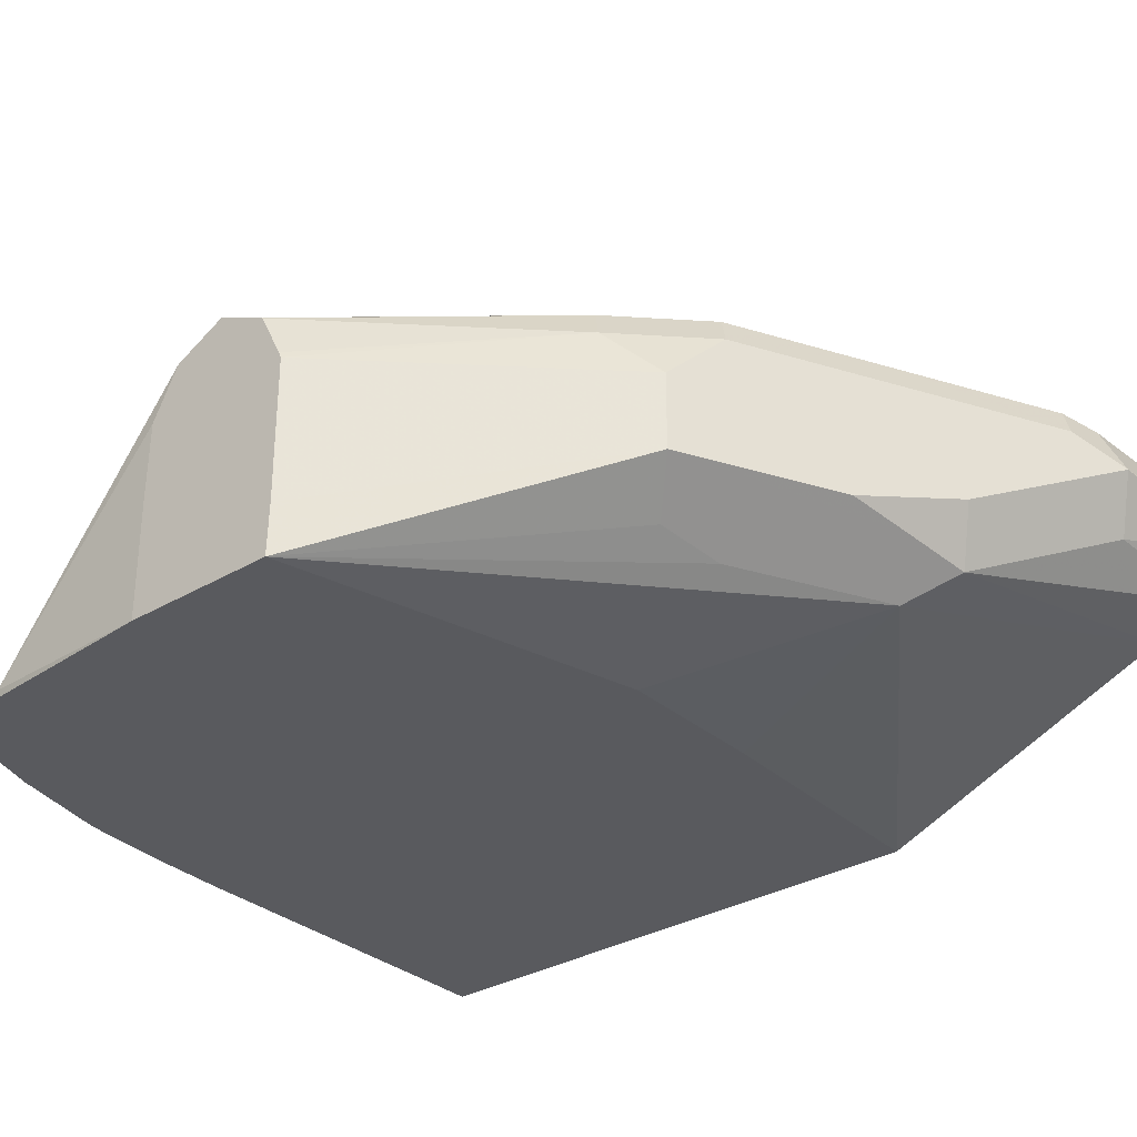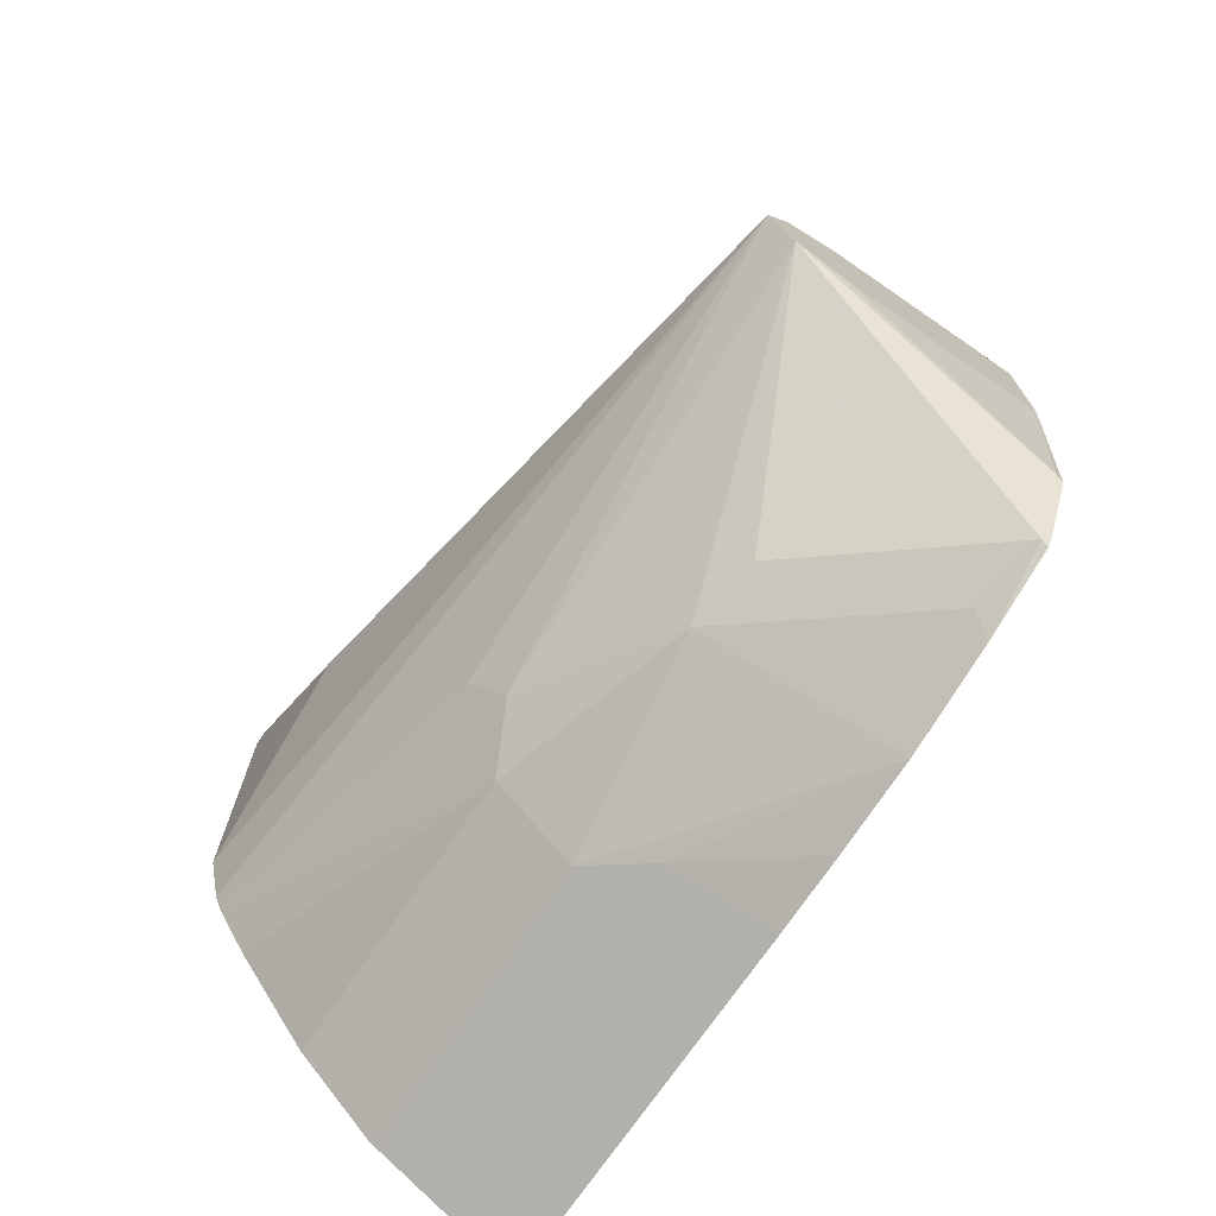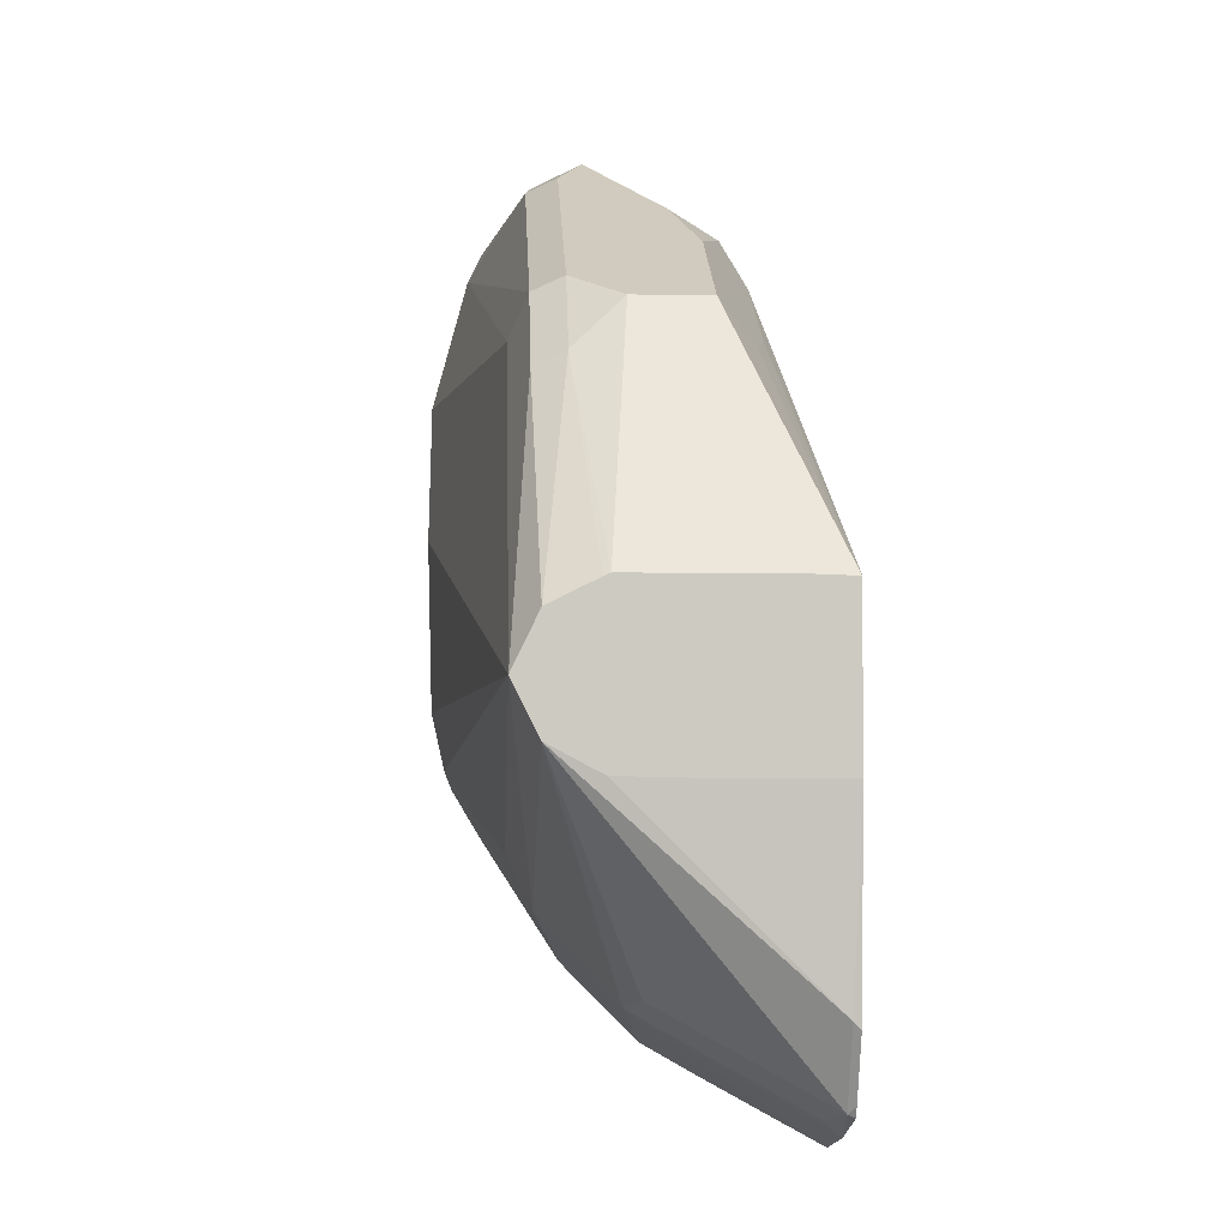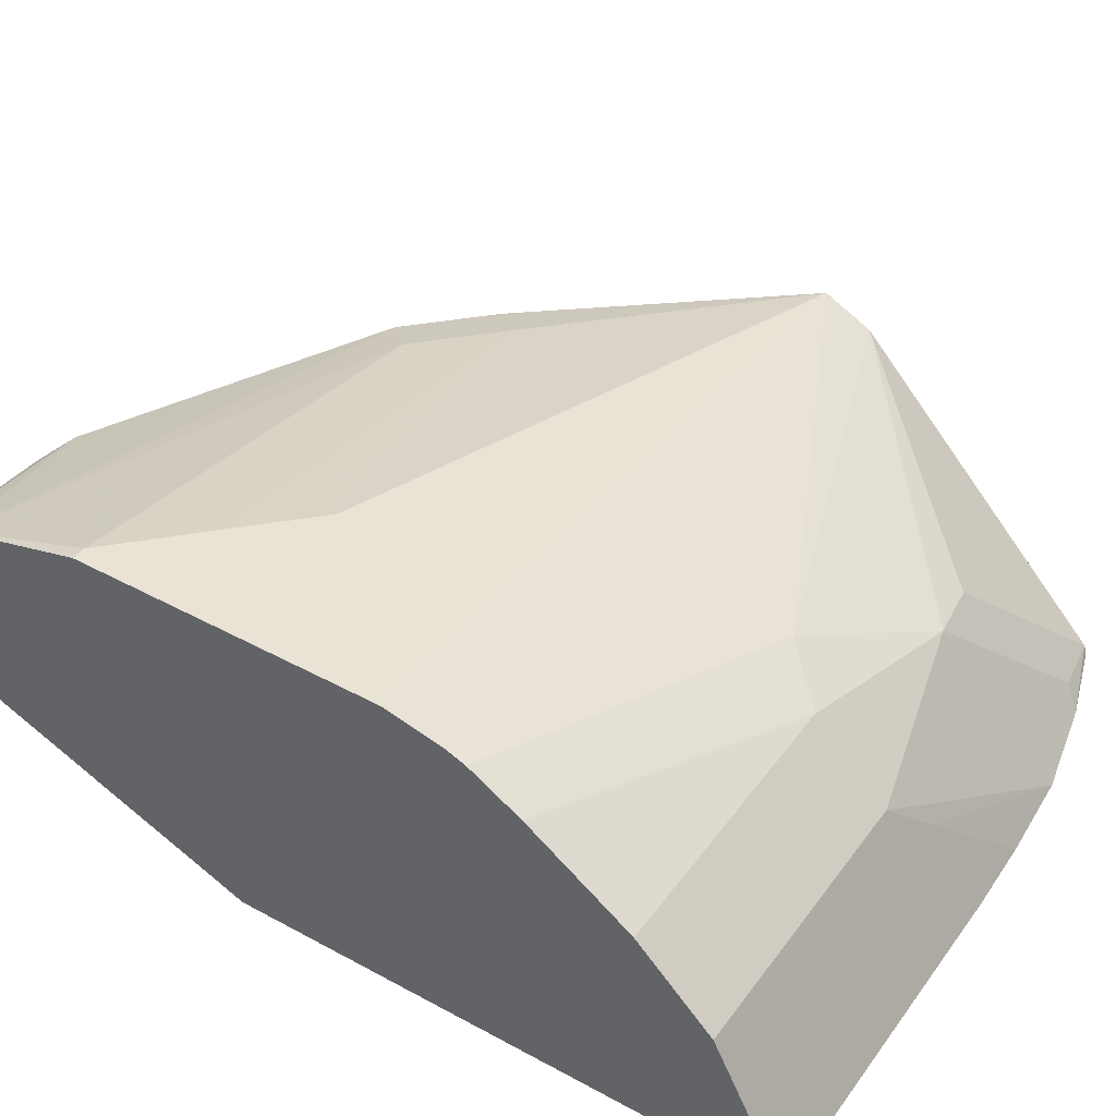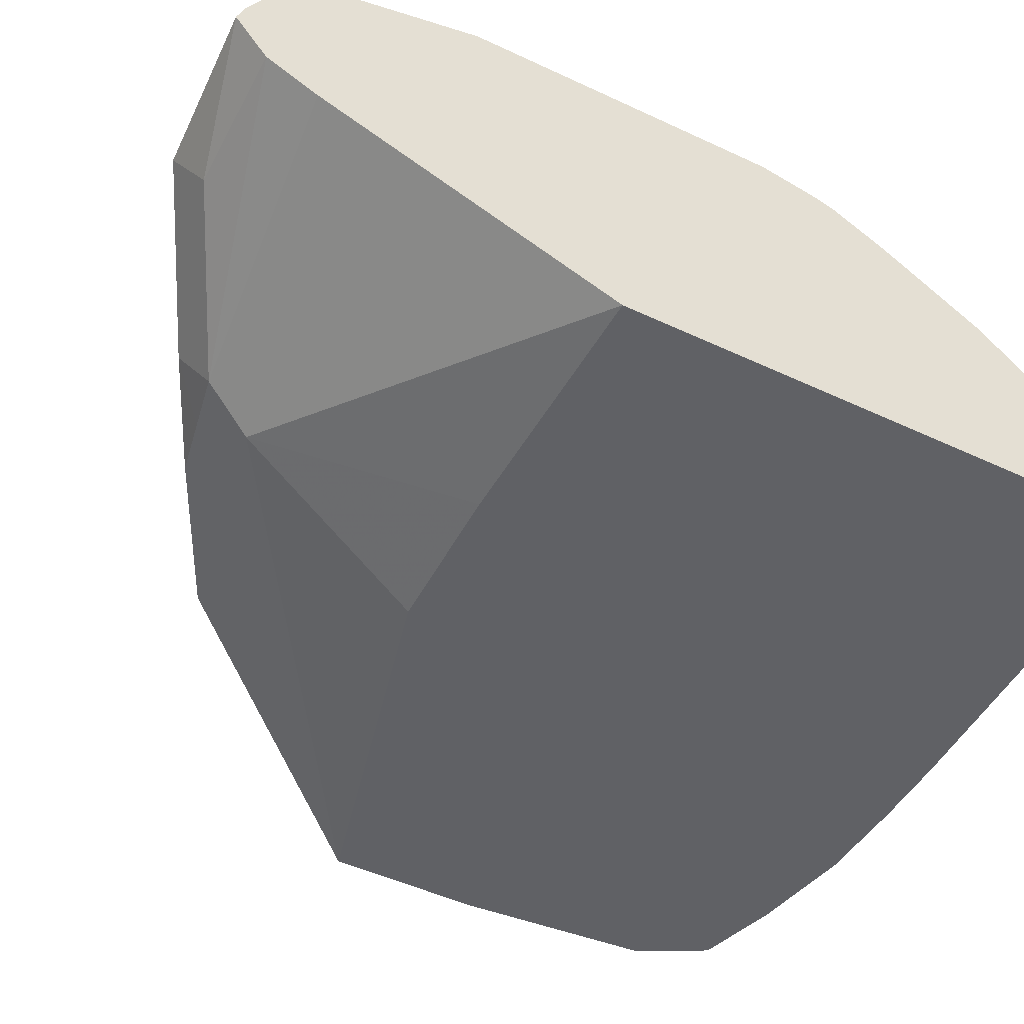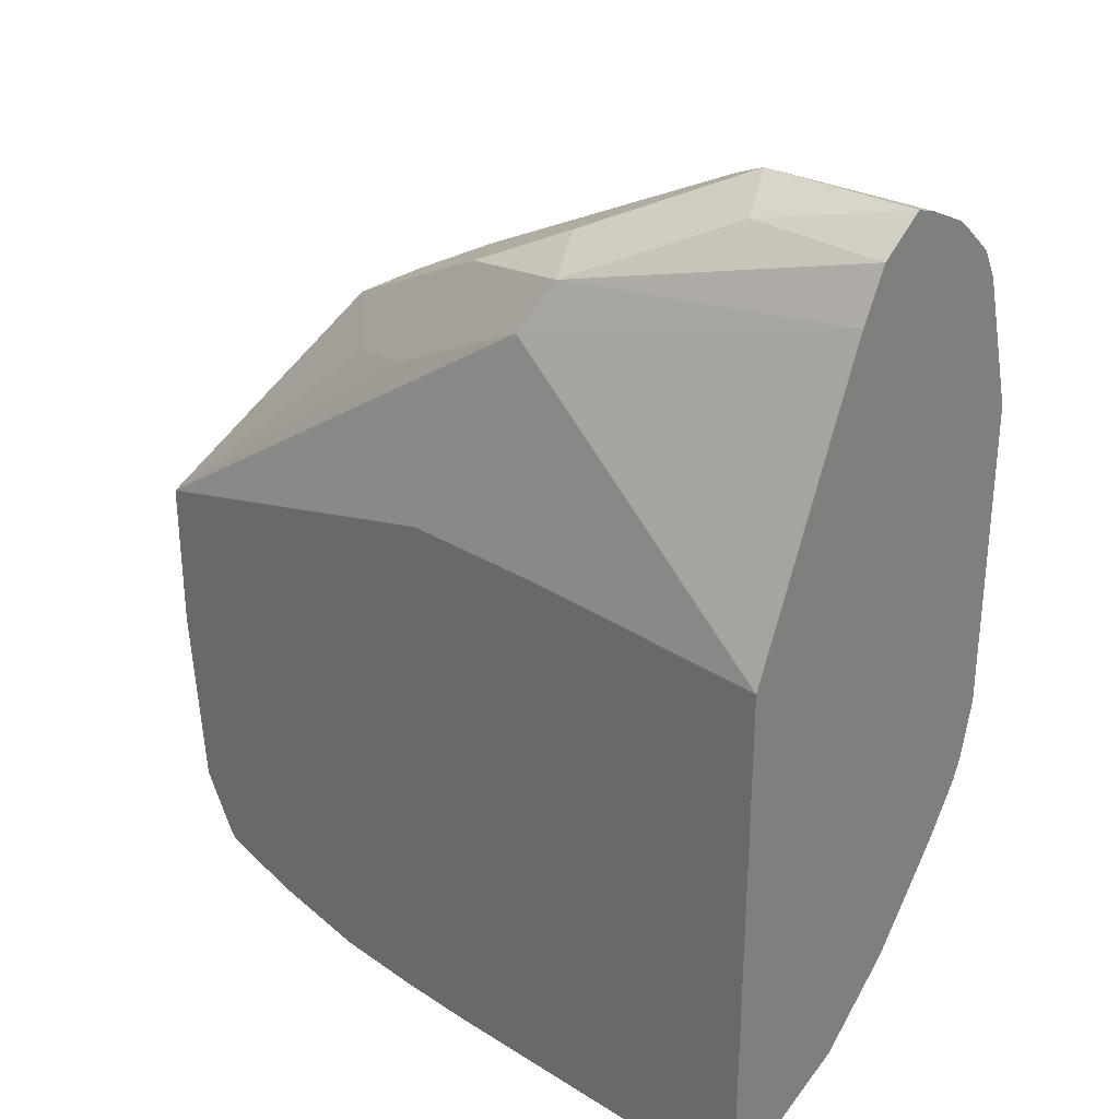
<metadata>
{"format":"obj","ext":"obj","renderer":"f3d","projection":"perspective","resolution":1024,"background":"white","views":[{"elev":-31.7,"azim":129.9,"up":"+Z"},{"elev":-73.0,"azim":55.5,"up":"+Y"},{"elev":-3.2,"azim":87.4,"up":"+Y"},{"elev":42.1,"azim":-56.9,"up":"+Z"},{"elev":-49.6,"azim":-117.3,"up":"+Z"},{"elev":29.8,"azim":-137.6,"up":"+Y"}]}
</metadata>
<code>
v 0.8462 -0.08194 0.167
v 0.7926 -0.0138 0.1792
v 0.8462 -0.08194 0.206
v 0.8462 -0.08242 0.1532
v 0.7823 -0.02413 0.1689
v 0.7237 -1.79e-06 0.1654
v 0.734 0.01033 0.1758
v 0.7513 0.00687 0.1792
v 0.7237 0.02066 0.1861
v 0.765 -1.79e-06 0.1861
v 0.7926 -0.0138 0.1999
v 0.8462 -0.08272 0.2078
v 0.7995 -0.02759 0.2137
v 0.8462 -0.1249 0.1532
v 0.7486 -0.05781 0.1532
v 0.765 -0.02069 0.1654
v 0.7072 -0.05781 0.1532
v 0.637 -0.06007 0.1532
v 0.637 0.02066 0.1861
v 0.7168 0.01377 0.1723
v 0.6754 0.03446 0.193
v 0.6823 0.04133 0.2068
v 0.7099 0.02756 0.1999
v 0.765 -1.79e-06 0.2068
v 0.7788 -0.006899 0.2137
v 0.8462 -0.08906 0.2205
v 0.7961 -0.03103 0.2223
v 0.8462 -0.1249 0.1861
v 0.8426 -0.1757 0.1551
v 0.8421 -0.1776 0.1532
v 0.637 -0.2129 0.1532
v 0.637 0.03446 0.193
v 0.637 0.04334 0.2048
v 0.637 0.04133 0.2107
v 0.6823 0.03446 0.2206
v 0.6961 0.03446 0.2137
v 0.7754 -0.01036 0.2223
v 0.734 0.01033 0.2223
v 0.8462 -0.1034 0.2274
v 0.7857 -0.04136 0.2274
v 0.8462 -0.1244 0.2068
v 0.8322 -0.1964 0.1551
v 0.8462 -0.1172 0.2206
v 0.8336 -0.1945 0.1532
v 0.7359 -0.2129 0.1532
v 0.637 -0.1944 0.1901
v 0.637 0.03576 0.2219
v 0.637 0.03313 0.2252
v 0.637 0.02463 0.2342
v 0.6927 0.031 0.2223
v 0.637 0.0167 0.2382
v 0.765 -0.02069 0.2274
v 0.641 -0.1034 0.2481
v 0.637 -0.1073 0.2481
v 0.637 -0.124 0.2444
v 0.7237 -0.1447 0.2274
v 0.7306 -0.1585 0.2206
v 0.8462 -0.105 0.2266
v 0.6823 -0.06205 0.2481
v 0.6617 -0.04136 0.2481
v 0.7909 -0.1757 0.1964
v 0.7719 -0.1792 0.1999
v 0.8133 -0.1999 0.1585
v 0.8096 -0.2045 0.1532
v 0.8318 -0.1974 0.1532
v 0.7569 -0.2123 0.1532
v 0.7306 -0.1999 0.1792
v 0.7168 -0.193 0.193
v 0.637 -0.193 0.193
v 0.637 -0.02069 0.2481
v 0.641 -0.02069 0.2481
v 0.637 -0.1296 0.2423
v 0.7168 -0.1723 0.2137
v 0.782 -0.2105 0.1532
v 0.637 -0.1723 0.2137
v 0.637 -0.1439 0.2337
v 0.637 -0.1615 0.2213
f 34 47 35
f 35 47 48
f 35 48 49
f 35 49 50
f 35 50 36
f 36 50 38
f 39 57 58
f 37 51 52
f 38 50 51
f 39 53 54
f 39 54 55
f 39 55 56
f 39 56 57
f 39 40 59
f 37 38 51
f 31 45 46
f 27 37 52
f 29 43 42
f 22 33 34
f 39 59 53
f 22 34 35
f 22 35 36
f 22 36 23
f 23 36 24
f 24 36 25
f 30 42 44
f 25 37 27
f 25 38 37
f 26 27 39
f 27 52 40
f 27 40 39
f 28 41 29
f 29 42 30
f 29 41 43
f 25 36 38
f 40 52 71
f 53 59 60
f 40 60 59
f 56 72 57
f 57 73 62
f 57 72 73
f 62 73 68
f 62 68 74
f 62 74 64
f 62 64 63
f 66 74 67
f 67 74 68
f 68 73 75
f 68 75 69
f 72 76 73
f 73 76 77
f 73 77 75
f 21 32 33
f 55 72 56
f 40 71 60
f 53 70 54
f 53 60 71
f 42 61 62
f 42 62 63
f 42 63 64
f 42 64 65
f 42 65 44
f 43 58 57
f 43 57 62
f 43 62 61
f 45 66 67
f 45 67 68
f 45 68 46
f 46 68 69
f 49 51 50
f 51 70 71
f 51 71 52
f 53 71 70
f 21 33 22
f 42 43 61
f 19 32 20
f 2 4 5
f 3 11 13
f 3 13 12
f 4 14 30
f 4 30 44
f 4 44 65
f 4 65 64
f 4 64 74
f 4 74 66
f 4 66 45
f 4 45 31
f 4 31 18
f 4 18 17
f 4 17 15
f 4 15 6
f 2 24 11
f 4 6 16
f 2 10 24
f 2 8 9
f 1 2 11
f 1 11 3
f 1 3 12
f 1 12 26
f 1 26 39
f 1 39 58
f 1 58 43
f 1 43 41
f 1 41 28
f 1 28 14
f 1 14 4
f 1 4 2
f 2 5 6
f 2 6 7
f 20 32 21
f 2 9 10
f 4 16 5
f 2 7 8
f 6 15 17
f 18 69 75
f 18 75 77
f 18 77 76
f 18 76 72
f 18 72 55
f 18 55 54
f 18 54 70
f 18 51 49
f 18 49 48
f 18 48 47
f 18 47 34
f 18 34 33
f 18 33 32
f 18 32 19
f 5 16 6
f 18 46 69
f 18 31 46
f 18 70 51
f 14 28 29
f 6 17 18
f 14 29 30
f 6 18 19
f 6 19 20
f 6 20 7
f 7 9 8
f 9 21 22
f 9 22 23
f 7 20 9
f 9 23 10
f 9 20 21
f 10 23 24
f 11 24 25
f 11 25 13
f 12 13 26
f 13 25 27
f 13 27 26

</code>
